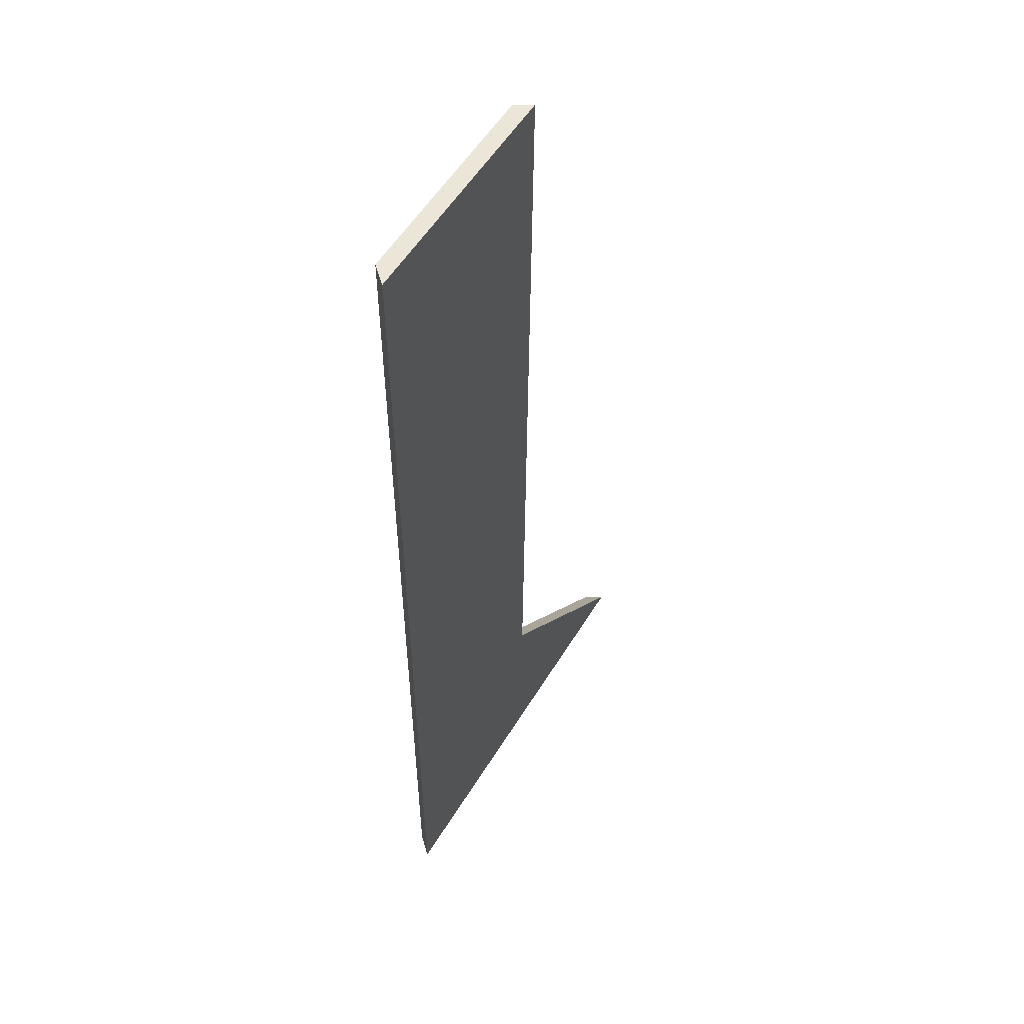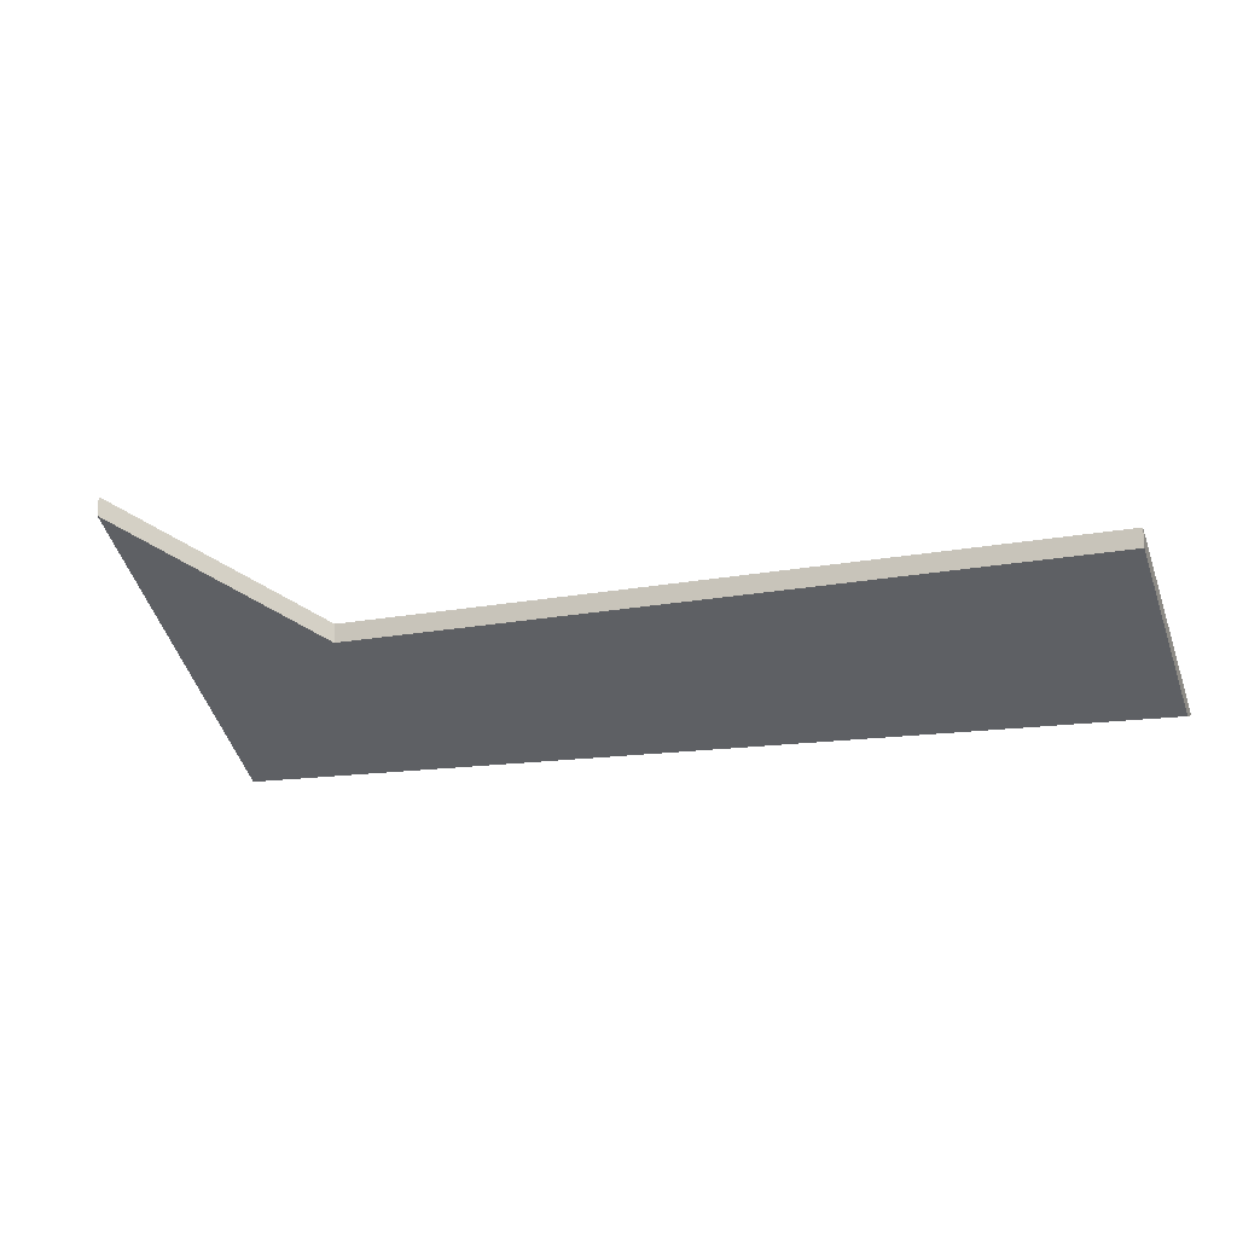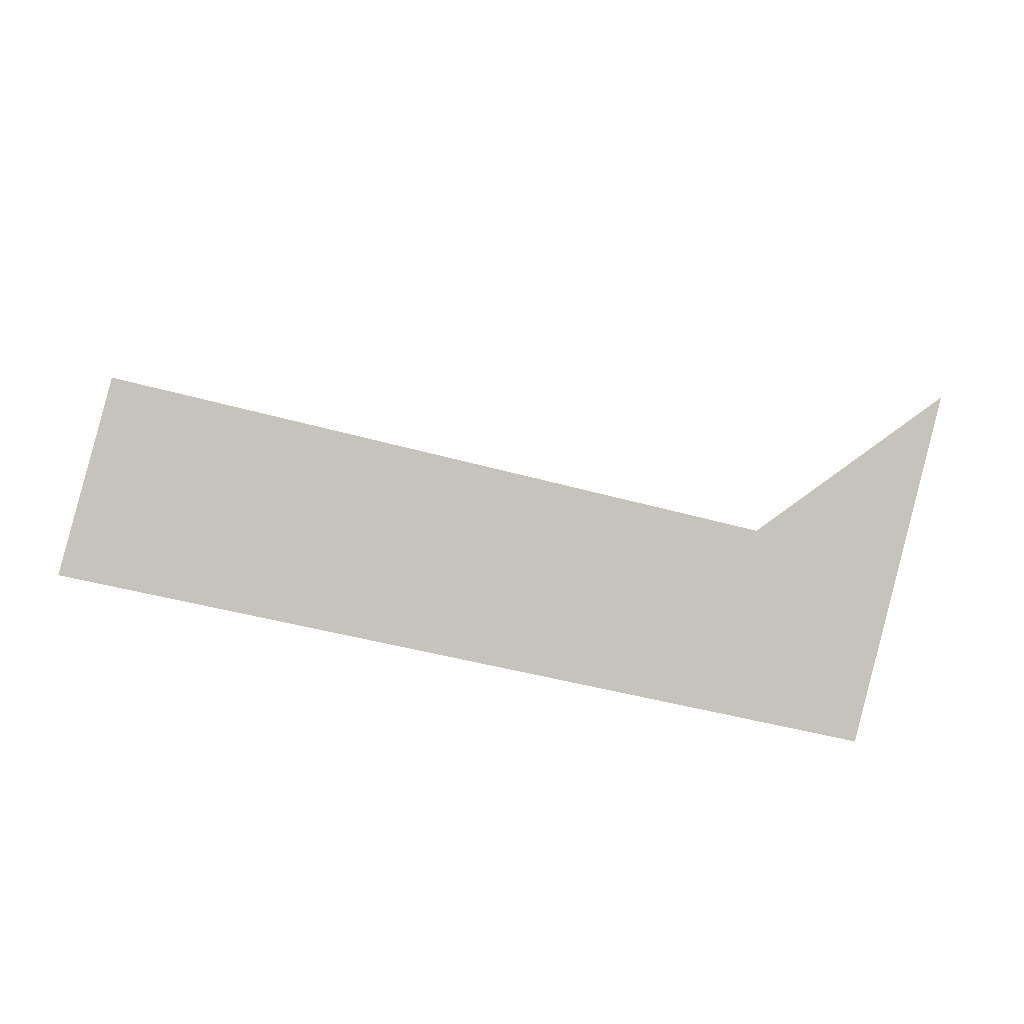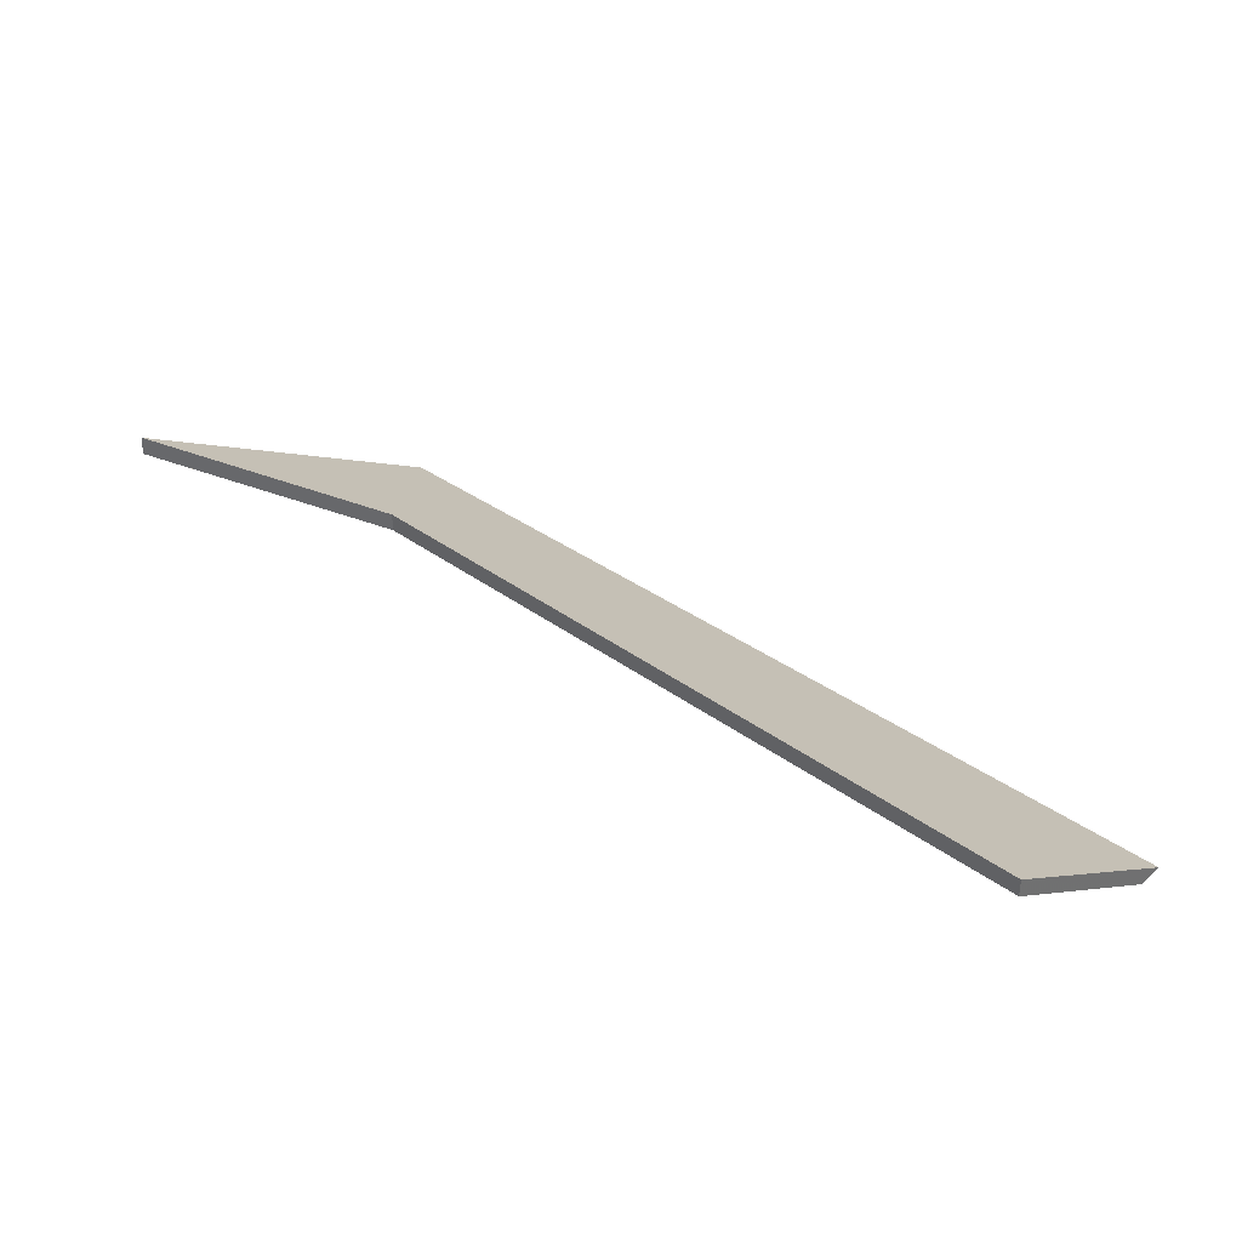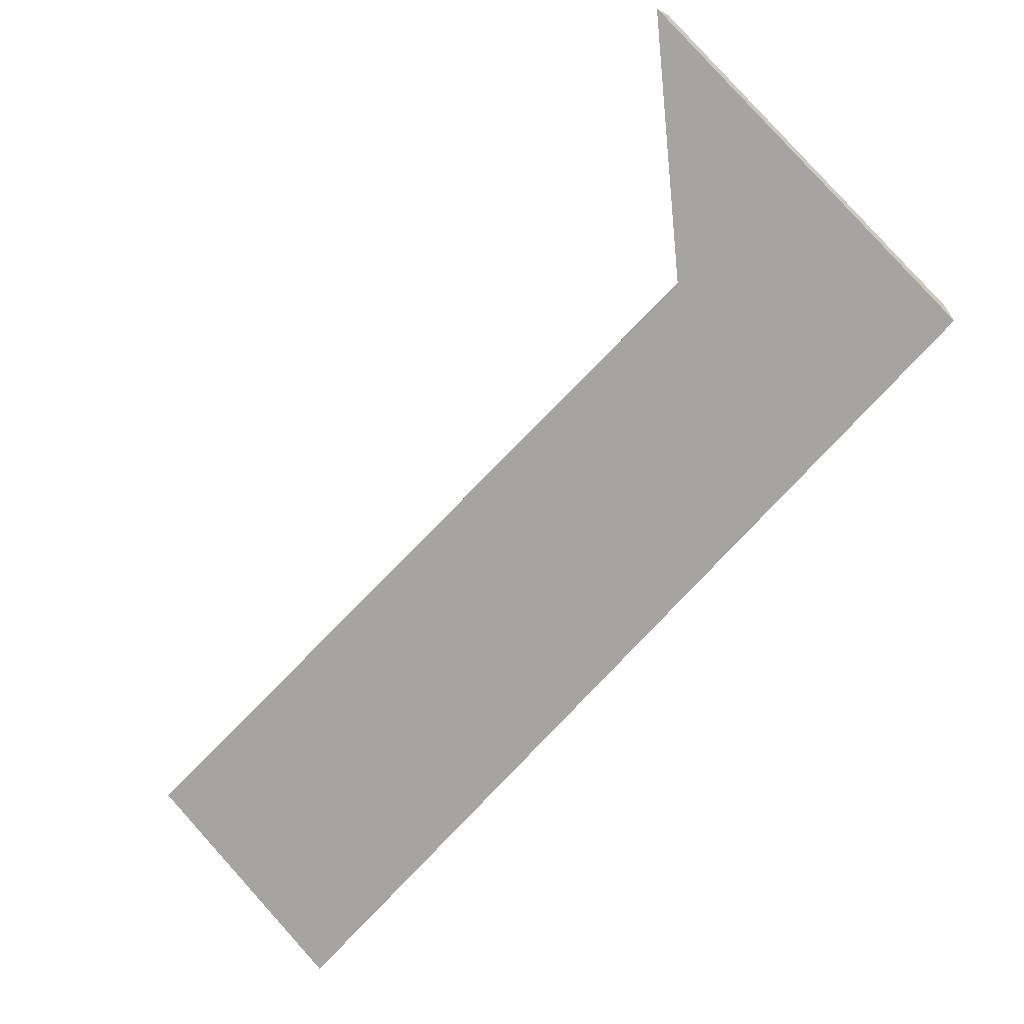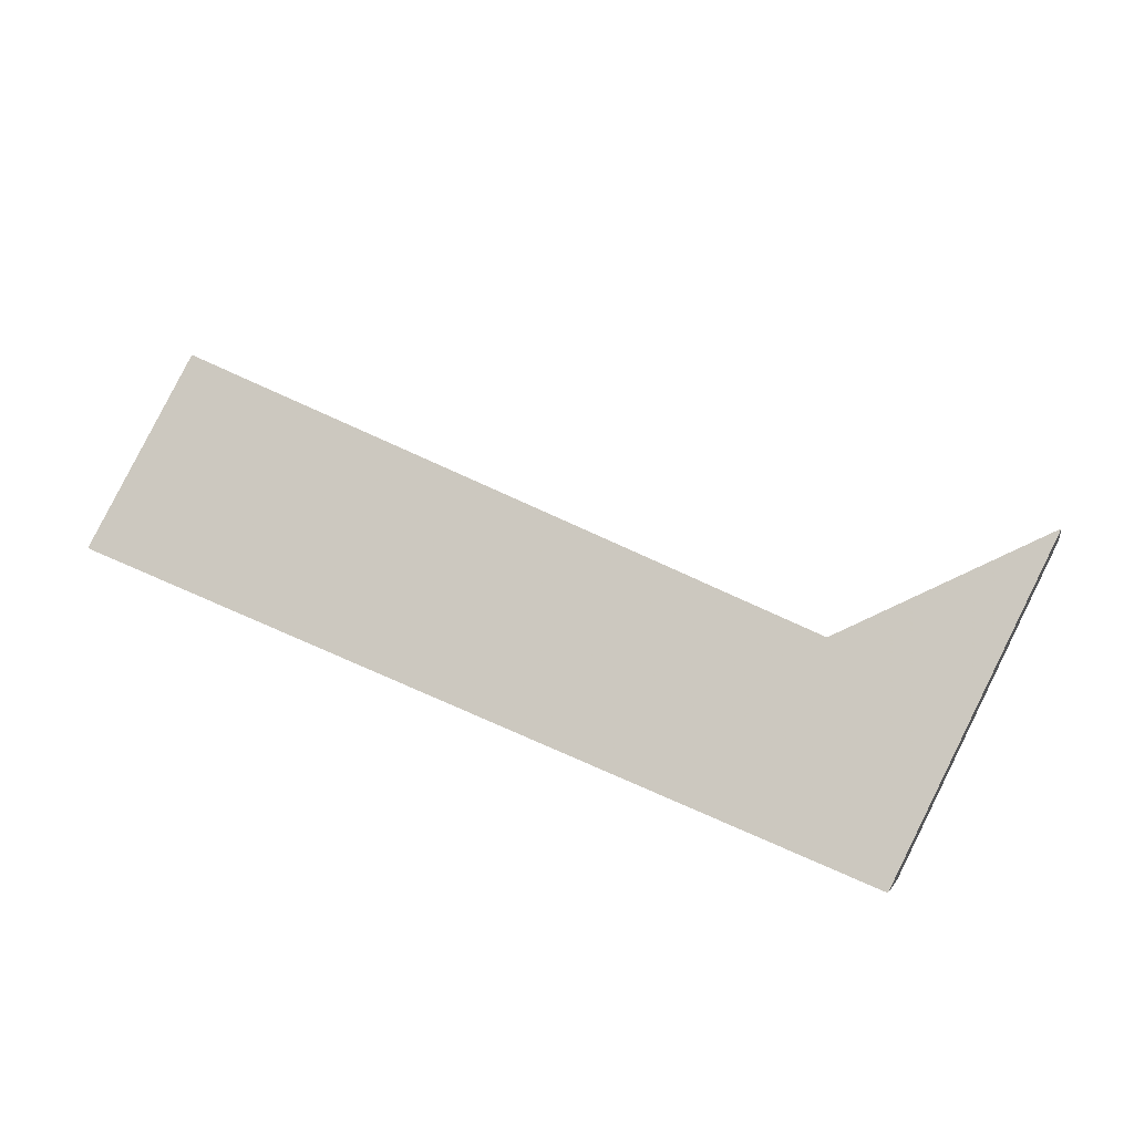
<metadata>
{"format":"obj","ext":"obj","renderer":"f3d","projection":"perspective","resolution":1024,"background":"white","views":[{"elev":-71.7,"azim":90.6,"up":"+Z"},{"elev":-16.4,"azim":53.3,"up":"+Y"},{"elev":59.2,"azim":-130.6,"up":"+Y"},{"elev":37.6,"azim":78.6,"up":"+Y"},{"elev":-13.8,"azim":-142.8,"up":"+Z"},{"elev":51.0,"azim":-116.2,"up":"+Y"}]}
</metadata>
<code>
v 0.5803 -0.03323 1.633
v 0.5914 -0.02106 1.651
v 0.519 -0.02273 1.7
v 0.494 -0.03323 1.696
v 0.5141 -0.01209 1.727
v 0.5914 -0.01891 1.651
v 0.5914 -0.02106 1.651
v 0.5803 -0.03323 1.633
v 0.579 -0.03255 1.631
v 0.519 -0.02058 1.7
v 0.519 -0.02273 1.7
v 0.5914 -0.02106 1.651
v 0.5914 -0.01891 1.651
v 0.579 -0.03255 1.631
v 0.5803 -0.03323 1.633
v 0.494 -0.03323 1.696
v 0.4927 -0.03255 1.694
v 0.4927 -0.03255 1.694
v 0.494 -0.03323 1.696
v 0.5141 -0.01209 1.727
v 0.5141 -0.009953 1.727
v 0.5141 -0.009953 1.727
v 0.5141 -0.01209 1.727
v 0.519 -0.02273 1.7
v 0.519 -0.02058 1.7
v 0.4927 -0.03255 1.694
v 0.5141 -0.009953 1.727
v 0.519 -0.02058 1.7
v 0.579 -0.03255 1.631
v 0.5914 -0.01891 1.651
f 1 2 3
f 1 3 4
f 4 3 5
f 6 7 8
f 6 8 9
f 10 11 12
f 10 12 13
f 14 15 16
f 14 16 17
f 18 19 20
f 18 20 21
f 22 23 24
f 22 24 25
f 26 27 28
f 26 28 29
f 29 28 30

</code>
